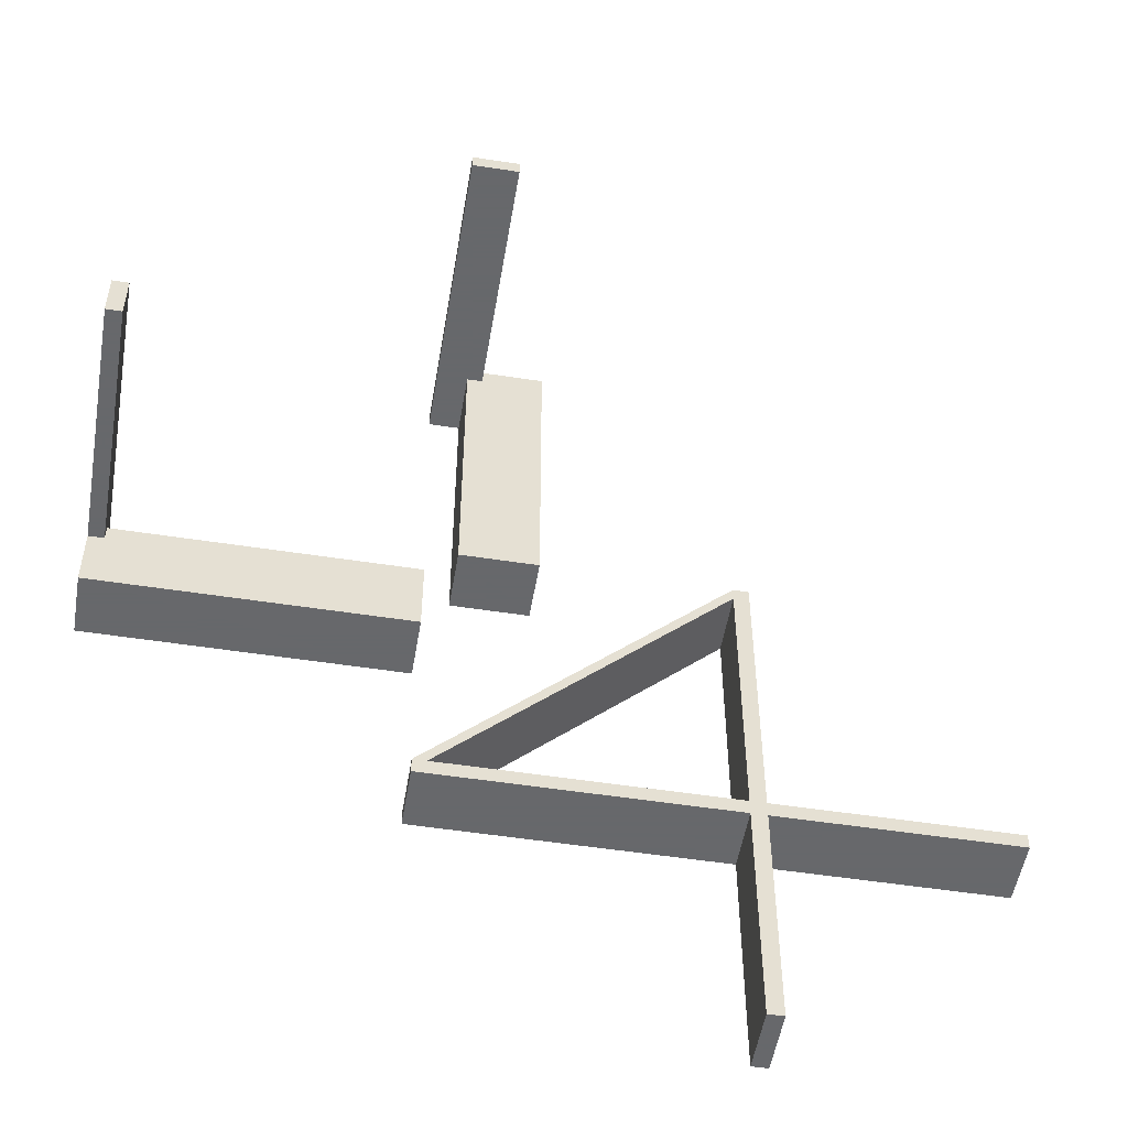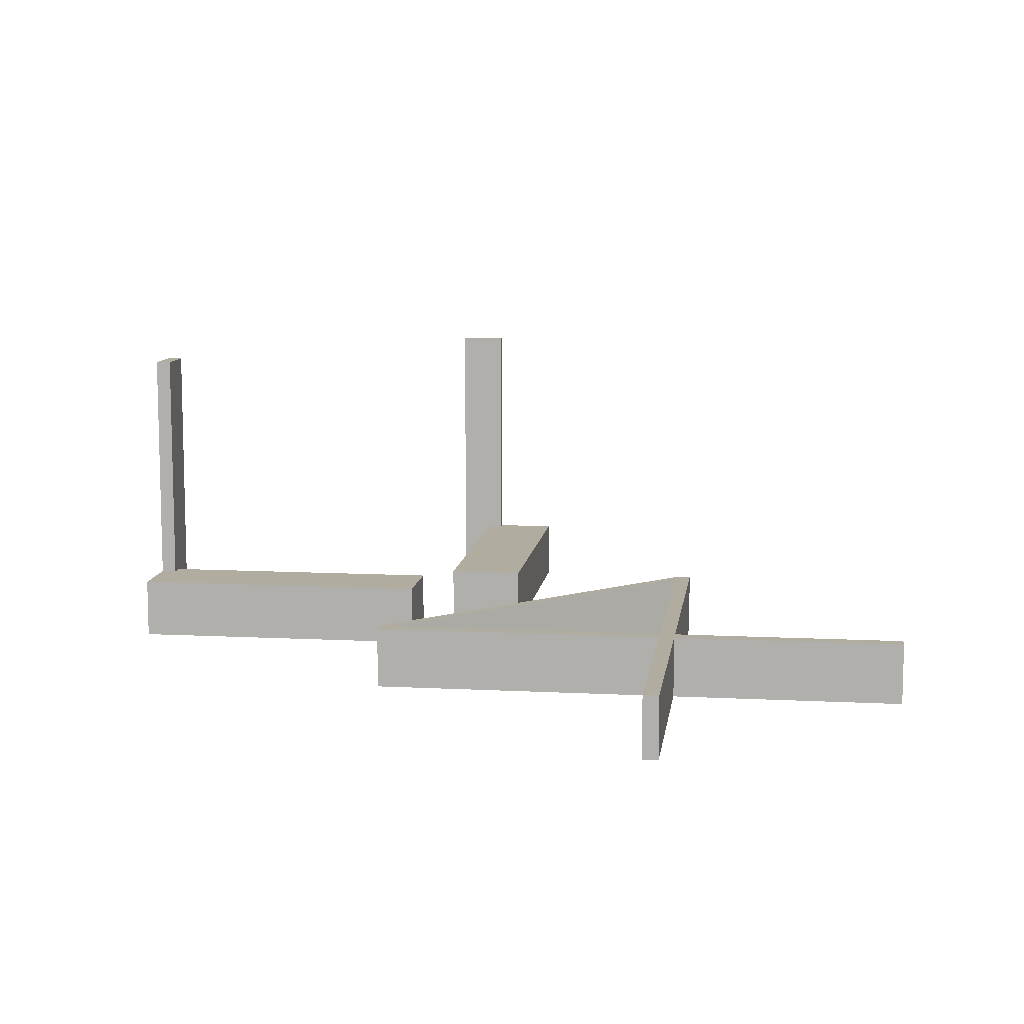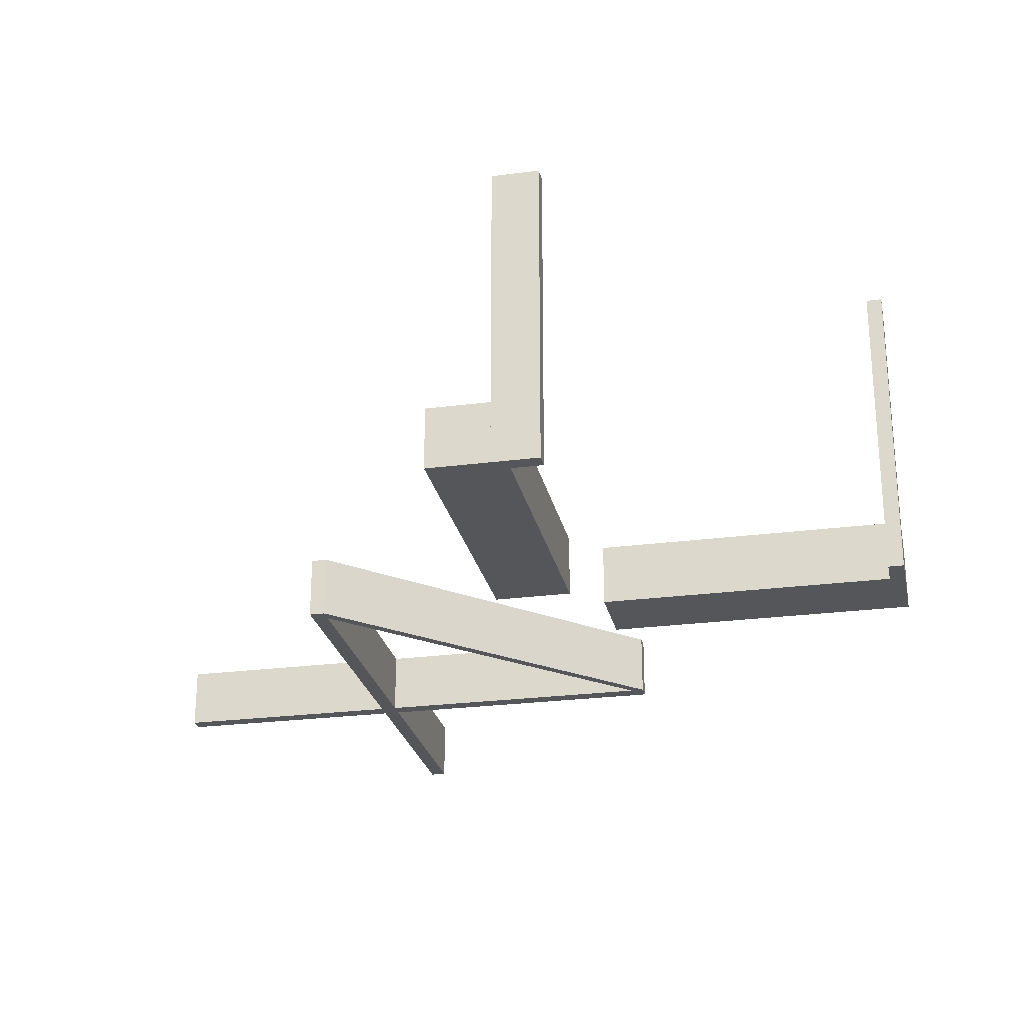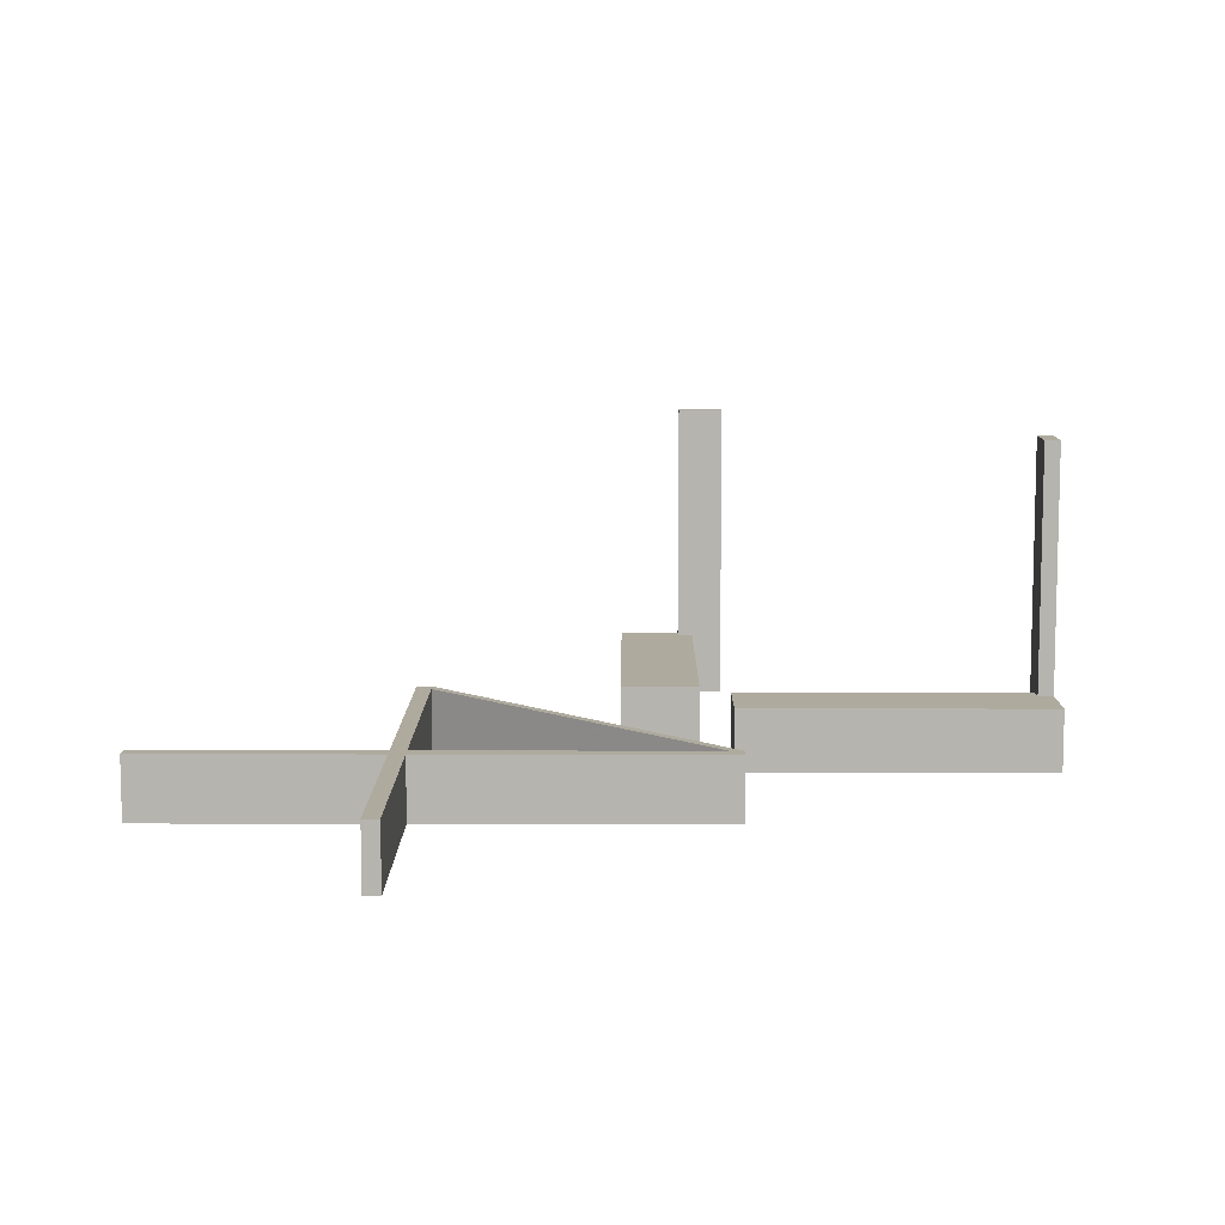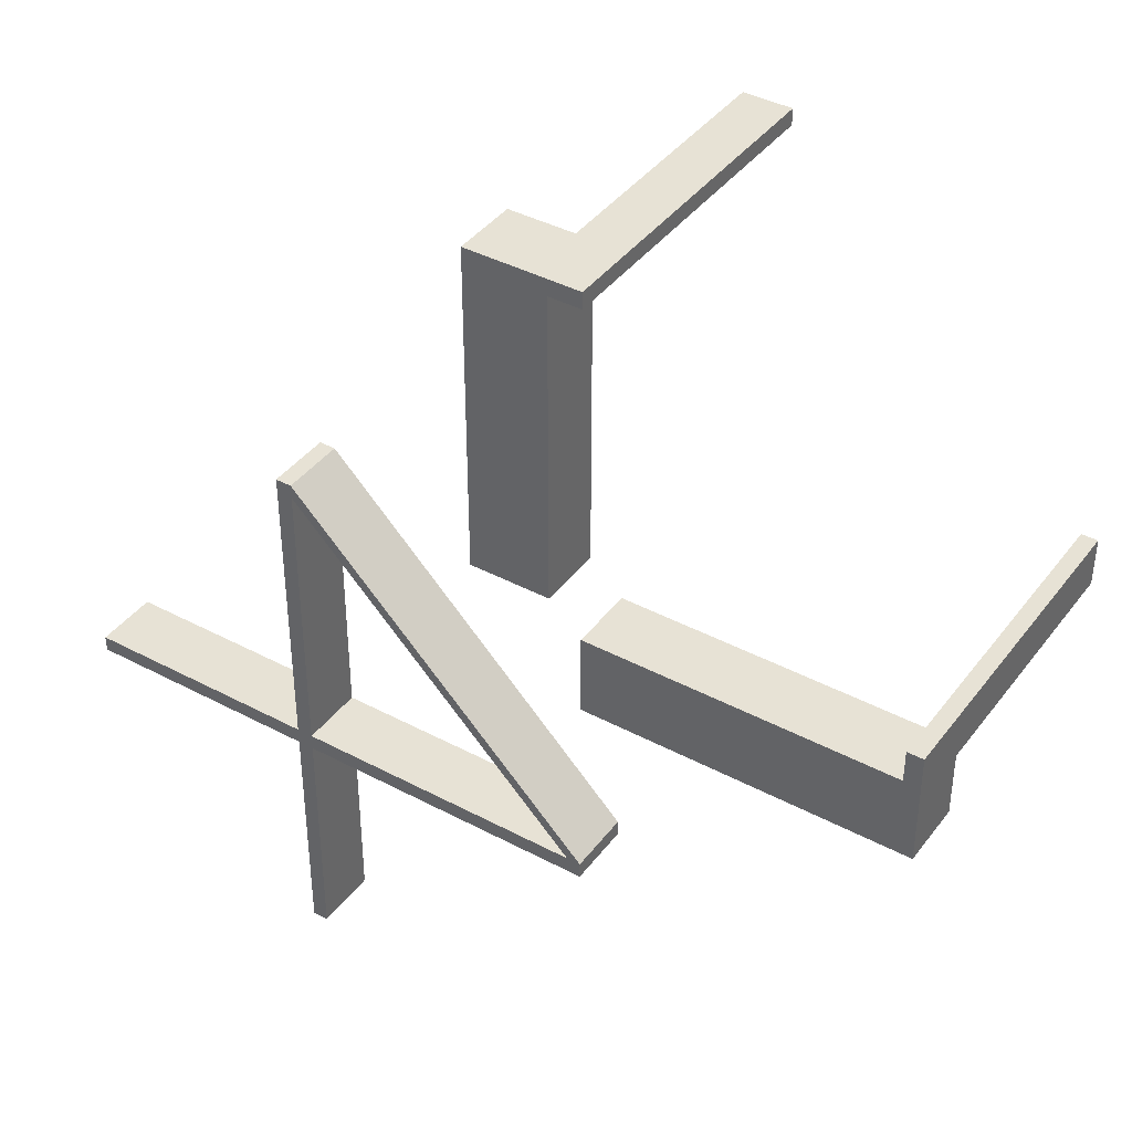
<metadata>
{"format":"obj","ext":"obj","renderer":"f3d","projection":"perspective","resolution":1024,"background":"white","views":[{"elev":-52.3,"azim":-9.5,"up":"+Y"},{"elev":9.9,"azim":7.6,"up":"+Z"},{"elev":-25.4,"azim":-168.1,"up":"+Z"},{"elev":9.3,"azim":90.3,"up":"+Z"},{"elev":40.3,"azim":-146.7,"up":"+Y"}]}
</metadata>
<code>
v 0 -0.475 0
v 0 -0.475 0.1
v 0 -0.5 0
v 0 -0.5 0.1
v 0 0.5 0
v 0 0.5 0.5
v 0 -0.175 0
v 0 -0.175 0.1
v 0 -0.05 0
v 0 -0.05 0.1
v 0 0.475 0
v 0 0.475 0.5
v 0.128 -0.3655 0
v 0.128 -0.3655 0.1
v 0.3576 -0.1201 0
v 0.3576 -0.1201 0.1
v 0.4856 -0.01061 0
v 0.4856 -0.01061 0.1
v 0.06965 -0.4259 0
v 0.06965 -0.4259 0.1
v 0.3569 -0.1194 0
v 0.3569 -0.1194 0.1
v 0.1267 -0.3642 0
v 0.1267 -0.3642 0.1
v -0.475 0 0
v -0.475 0 0.5
v -0.475 -0.075 0
v -0.475 -0.075 0.1
v -0.475 -0.075 0.5
v -0.475 -0.05 0
v -0.475 -0.05 0.1
v 0.446 -0.03035 0
v 0.446 -0.03035 0.1
v 0.03002 -0.4456 0
v 0.03002 -0.4456 0.1
v 0.01061 -0.4856 0
v 0.01061 -0.4856 0.1
v 0.2402 -0.2402 0
v 0.2402 -0.2402 0.1
v 0.4259 -0.06965 0
v 0.4259 -0.06965 0.1
v 0.05 0.475 0
v 0.05 0.475 0.1
v 0.05 -0.002063 0
v 0.05 -0.002063 0.1
v 0.0607 -0.417 0
v 0.0607 -0.417 0.1
v 0.06004 -0.4163 0
v 0.06004 -0.4163 0.1
v 0.2388 -0.2388 0
v 0.2388 -0.2388 0.1
v 0.175 0.5 0
v 0.175 0.5 0.1
v 0.175 -0.002063 0
v 0.175 -0.002063 0.1
v 0.3662 -0.1287 0
v 0.3662 -0.1287 0.1
v 0.03996 -0.4556 0
v 0.03996 -0.4556 0.1
v 0.417 -0.0607 0
v 0.417 -0.0607 0.1
v 0.4553 -0.03963 0
v 0.4553 -0.03963 0.1
v 0.3655 -0.128 0
v 0.3655 -0.128 0.1
v 0.4163 -0.06004 0
v 0.4163 -0.06004 0.1
v -0.5 0 0
v -0.5 0 0.5
v -0.5 -0.075 0
v -0.5 -0.075 0.1
v -0.5 -0.075 0.5
v -0.5 -0.175 0
v -0.5 -0.175 0.1
v 0.5 0 0
v 0.5 0 0.1
v 0.5 -0.875 0
v 0.5 -0.875 0.1
v 0.1214 -0.3589 0
v 0.1214 -0.3589 0.1
v 0.3642 -0.1267 0
v 0.3642 -0.1267 0.1
v 0.06932 -0.4256 0
v 0.06932 -0.4256 0.1
v 0.1201 -0.3576 0
v 0.1201 -0.3576 0.1
v 0.03035 -0.446 0
v 0.03035 -0.446 0.1
v 0.06866 -0.4249 0
v 0.06866 -0.4249 0.1
v 0.1194 -0.3569 0
v 0.1194 -0.3569 0.1
v 0.4456 -0.03002 0
v 0.4456 -0.03002 0.1
v 0.2468 -0.2468 0
v 0.2468 -0.2468 0.1
v 0.4256 -0.06932 0
v 0.4256 -0.06932 0.1
v 0.4249 -0.06866 0
v 0.4249 -0.06866 0.1
v 0.05971 -0.416 0
v 0.05971 -0.416 0.1
v 0.2455 -0.2455 0
v 0.2455 -0.2455 0.1
v 0.475 0 0
v 0.475 0 0.1
v 0.475 -0.875 0
v 0.475 -0.875 0.1
v 0.875 -0.475 0
v 0.875 -0.475 0.1
v 0.875 -0.5 0
v 0.875 -0.5 0.1
v 0.075 0.5 0
v 0.075 0.5 0.1
v 0.075 0.5 0.5
v 0.075 0.475 0
v 0.075 0.475 0.1
v 0.075 0.475 0.5
v 0.4556 -0.03996 0
v 0.4556 -0.03996 0.1
v 0.03963 -0.4553 0
v 0.03963 -0.4553 0.1
v 0.3589 -0.1214 0
v 0.3589 -0.1214 0.1
v 0.1287 -0.3662 0
v 0.1287 -0.3662 0.1
v 0.416 -0.05971 0
v 0.416 -0.05971 0.1
f 7 73 74
f 74 8 7
f 73 70 71
f 71 74 73
f 7 8 10
f 10 9 7
f 27 28 71
f 71 70 27
f 27 30 31
f 31 28 27
f 8 74 28
f 71 28 74
f 10 8 28
f 28 31 10
f 10 31 30
f 30 9 10
f 27 9 30
f 7 27 73
f 70 73 27
f 9 27 7
f 27 70 72
f 72 29 27
f 25 26 69
f 69 68 25
f 27 29 26
f 26 25 27
f 29 72 69
f 69 26 29
f 72 70 68
f 68 69 72
f 70 27 25
f 25 68 70
f 38 50 15
f 15 123 38
f 15 21 66
f 66 60 15
f 66 127 93
f 93 32 66
f 79 85 50
f 50 38 79
f 46 48 91
f 91 85 46
f 87 34 101
f 101 48 87
f 58 121 83
f 83 19 58
f 83 89 13
f 13 125 83
f 13 23 103
f 103 95 13
f 40 97 62
f 62 119 40
f 56 64 99
f 99 97 56
f 95 103 81
f 81 64 95
f 32 93 105
f 127 105 93
f 21 127 66
f 60 66 32
f 105 127 101
f 101 1 105
f 17 62 32
f 32 105 17
f 21 15 50
f 60 123 15
f 50 91 21
f 60 32 62
f 62 99 60
f 127 21 91
f 91 101 127
f 123 60 99
f 99 81 123
f 97 99 62
f 17 119 62
f 40 119 17
f 81 99 64
f 40 56 97
f 64 56 95
f 19 125 56
f 56 40 19
f 38 123 81
f 81 103 38
f 36 19 40
f 40 17 36
f 103 23 79
f 79 38 103
f 85 79 46
f 91 48 101
f 91 50 85
f 87 1 34
f 101 34 1
f 46 87 48
f 23 89 46
f 46 79 23
f 89 121 87
f 87 46 89
f 1 87 121
f 121 36 1
f 23 13 89
f 95 125 13
f 56 125 95
f 89 83 121
f 36 58 19
f 121 58 36
f 125 19 83
f 18 17 105
f 105 106 18
f 39 51 86
f 86 80 39
f 86 92 49
f 49 47 86
f 49 102 35
f 35 88 49
f 124 16 51
f 51 39 124
f 61 67 22
f 22 16 61
f 33 94 128
f 128 67 33
f 120 63 98
f 98 41 120
f 98 100 65
f 65 57 98
f 65 82 104
f 104 96 65
f 20 84 122
f 122 59 20
f 126 14 90
f 90 84 126
f 96 104 24
f 24 14 96
f 88 35 2
f 102 2 35
f 92 102 49
f 47 49 88
f 128 106 2
f 2 102 128
f 37 122 88
f 88 2 37
f 92 86 51
f 47 80 86
f 51 22 92
f 80 47 90
f 90 24 80
f 22 128 102
f 102 92 22
f 47 88 122
f 122 90 47
f 84 90 122
f 37 59 122
f 20 59 37
f 24 90 14
f 20 126 84
f 14 126 96
f 126 20 41
f 41 57 126
f 39 80 24
f 24 104 39
f 20 37 18
f 18 41 20
f 104 82 124
f 124 39 104
f 16 124 61
f 22 67 128
f 22 51 16
f 33 106 94
f 61 33 67
f 82 100 61
f 61 124 82
f 100 63 33
f 33 61 100
f 106 128 94
f 106 33 63
f 63 18 106
f 82 65 100
f 96 57 65
f 126 57 96
f 100 98 63
f 18 120 41
f 63 120 18
f 57 41 98
f 36 37 2
f 2 1 36
f 105 1 2
f 2 106 105
f 17 18 37
f 37 36 17
f 112 4 3
f 3 111 112
f 4 2 1
f 1 3 4
f 2 110 109
f 109 1 2
f 110 112 111
f 111 109 110
f 4 112 110
f 110 2 4
f 3 109 111
f 109 3 1
f 108 106 105
f 105 107 108
f 106 76 75
f 75 105 106
f 76 78 77
f 77 75 76
f 78 108 107
f 107 77 78
f 106 108 78
f 78 76 106
f 105 77 107
f 77 105 75
f 55 53 52
f 52 54 55
f 116 54 52
f 113 116 52
f 44 116 42
f 54 116 44
f 44 42 43
f 43 45 44
f 45 43 117
f 55 45 117
f 117 53 55
f 114 53 117
f 45 55 54
f 54 44 45
f 116 113 114
f 114 117 116
f 116 117 43
f 43 42 116
f 114 113 52
f 52 53 114
f 116 118 115
f 115 113 116
f 11 5 6
f 6 12 11
f 116 11 12
f 12 118 116
f 118 12 6
f 6 115 118
f 115 6 5
f 5 113 115
f 113 5 11
f 11 116 113
f 116 118 115
f 115 113 116
f 11 5 6
f 6 12 11
f 116 11 12
f 12 118 116
f 118 12 6
f 6 115 118
f 115 6 5
f 5 113 115
f 113 5 11
f 11 116 113

</code>
